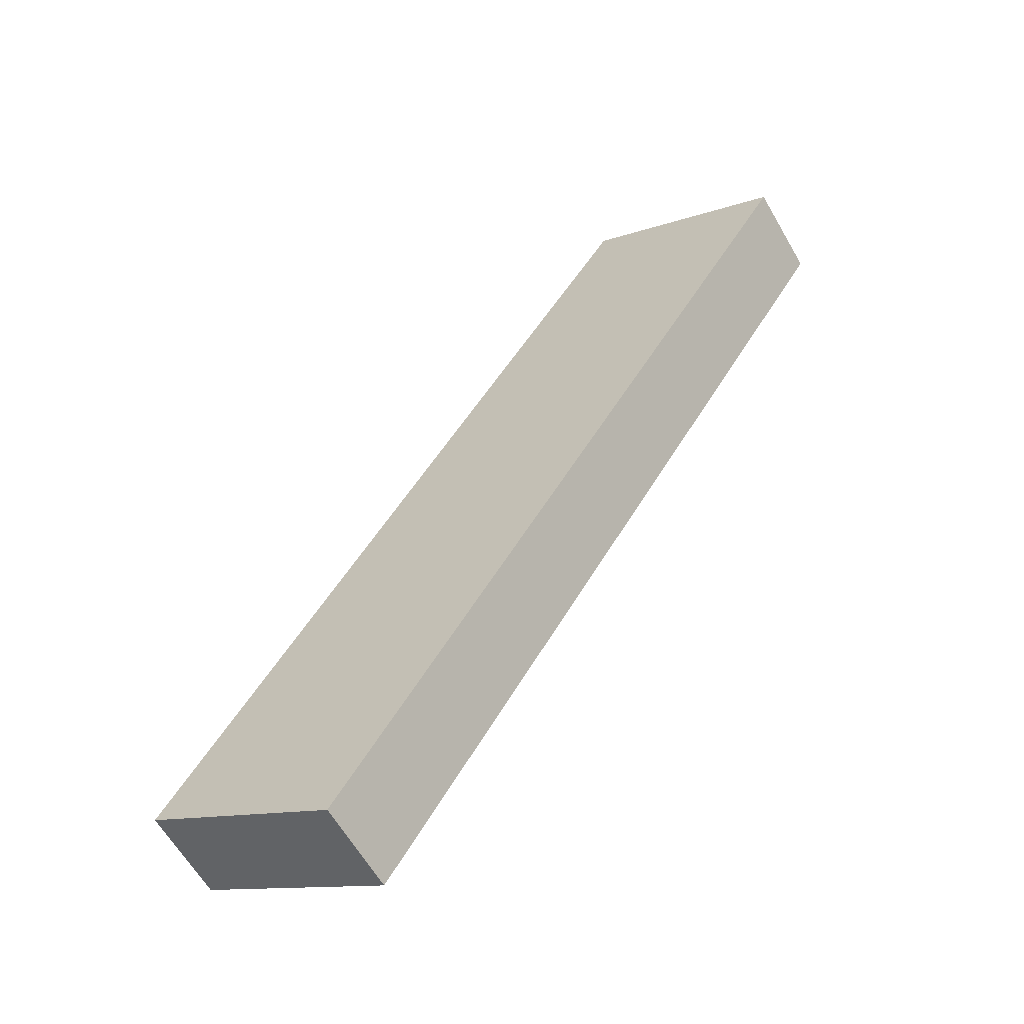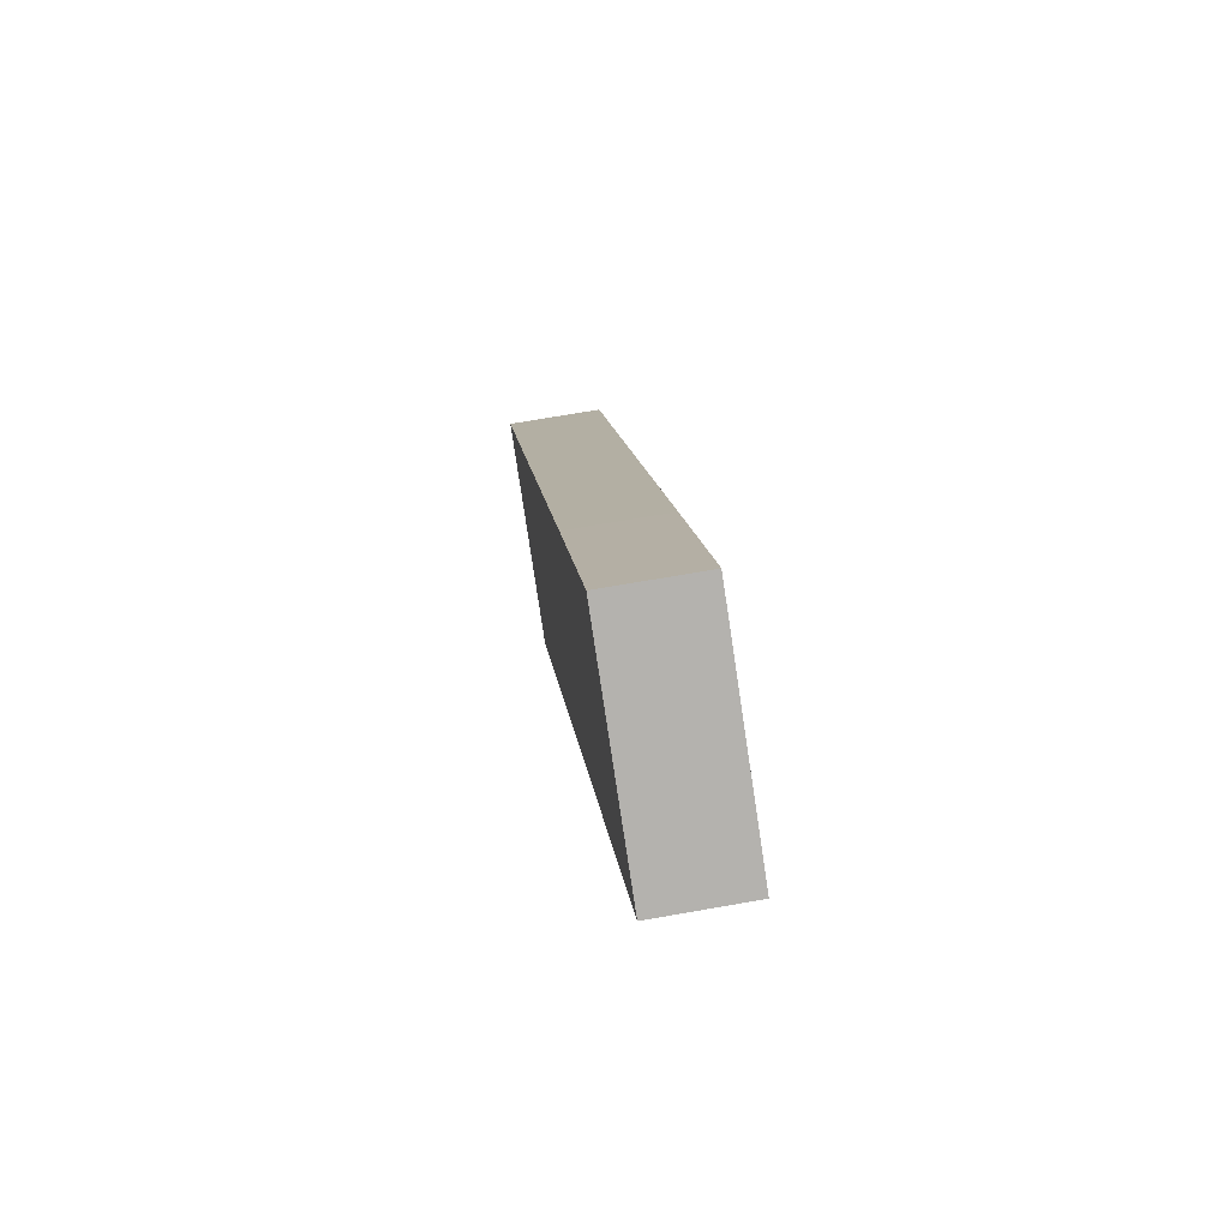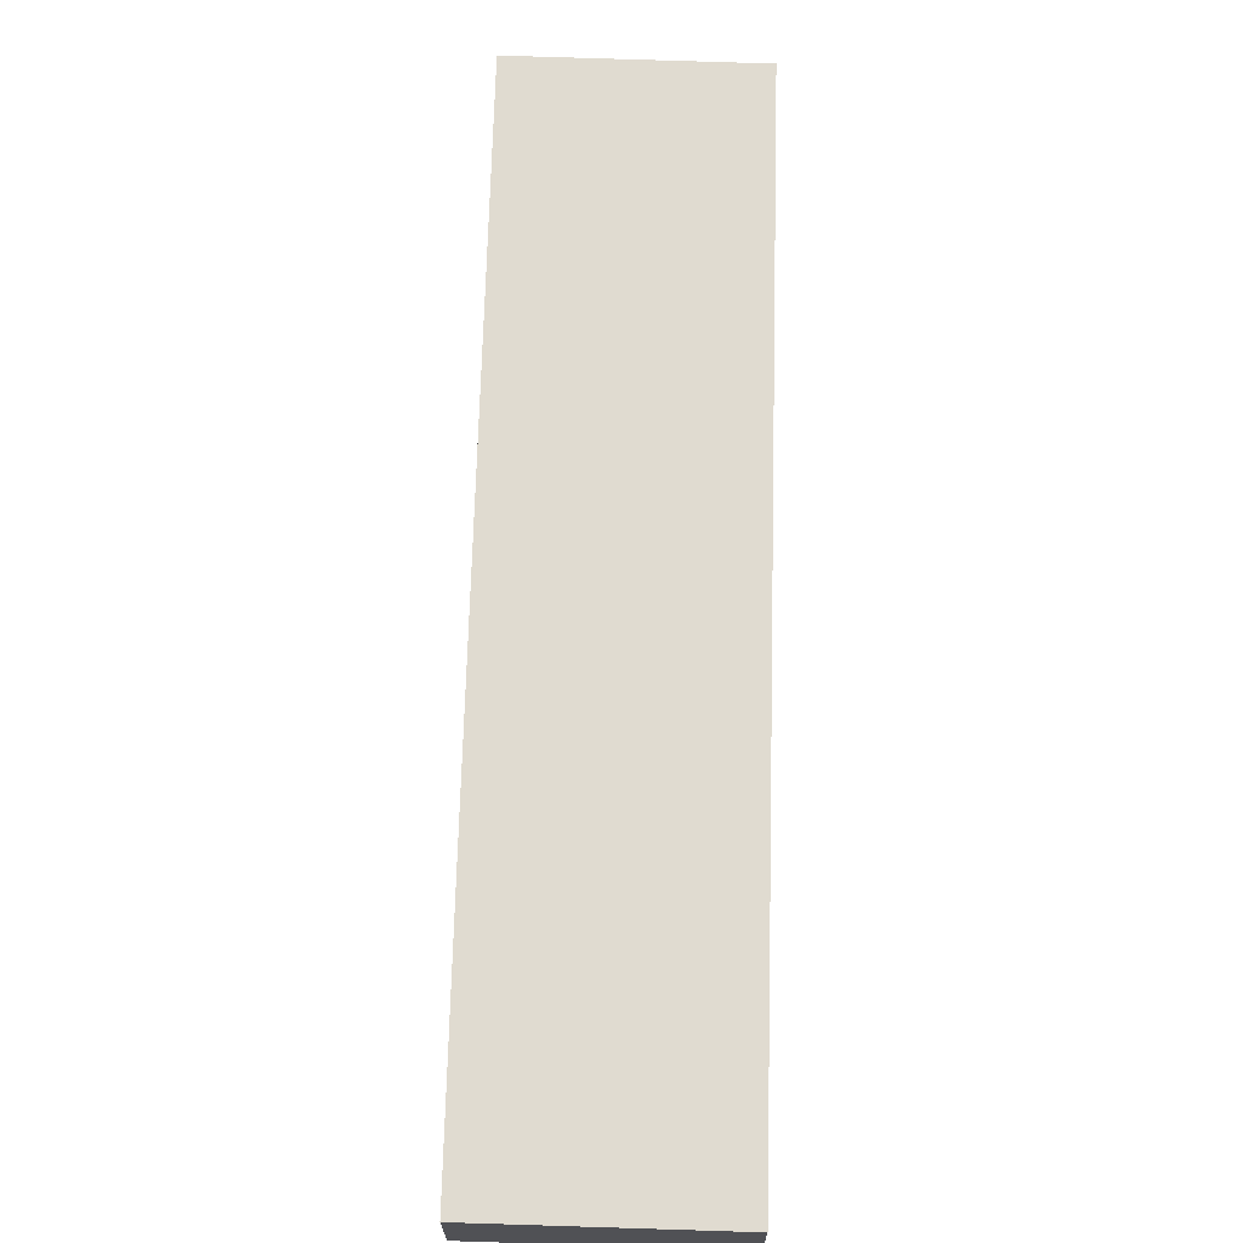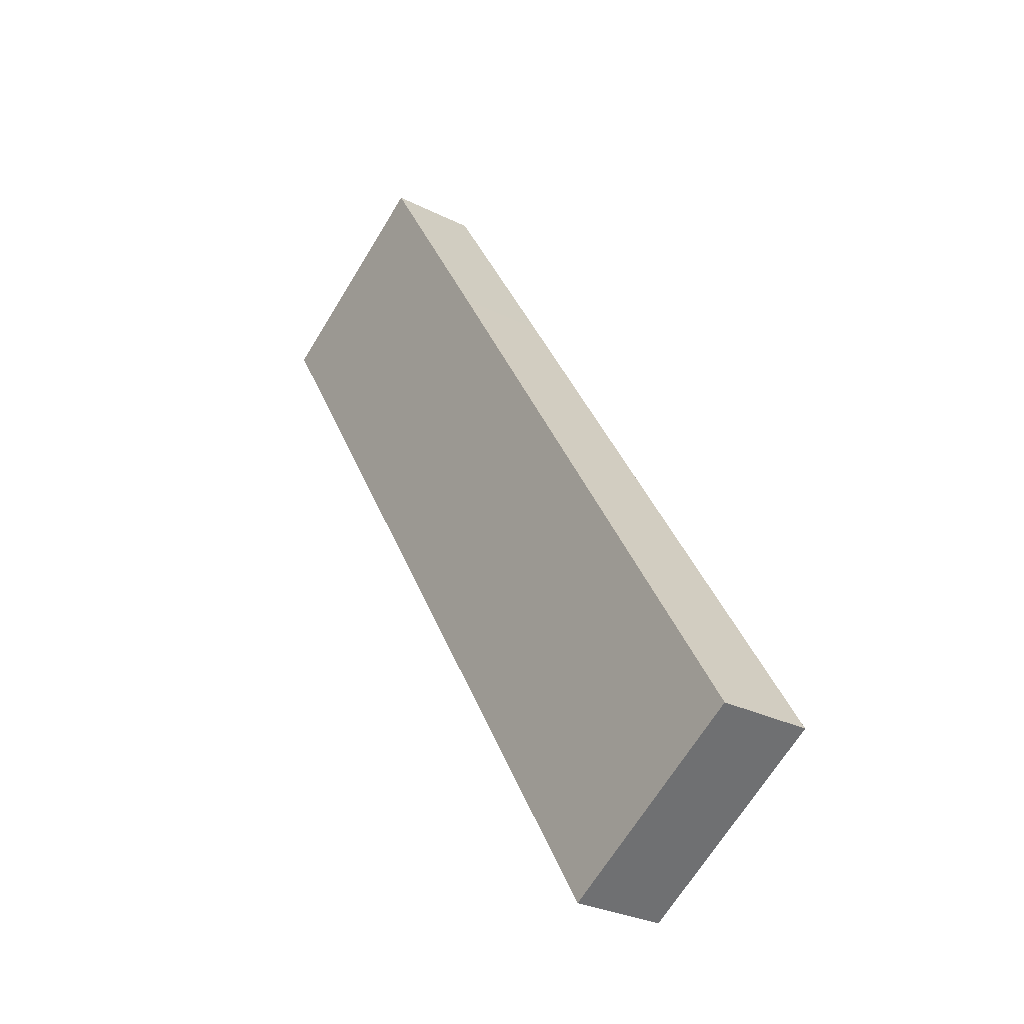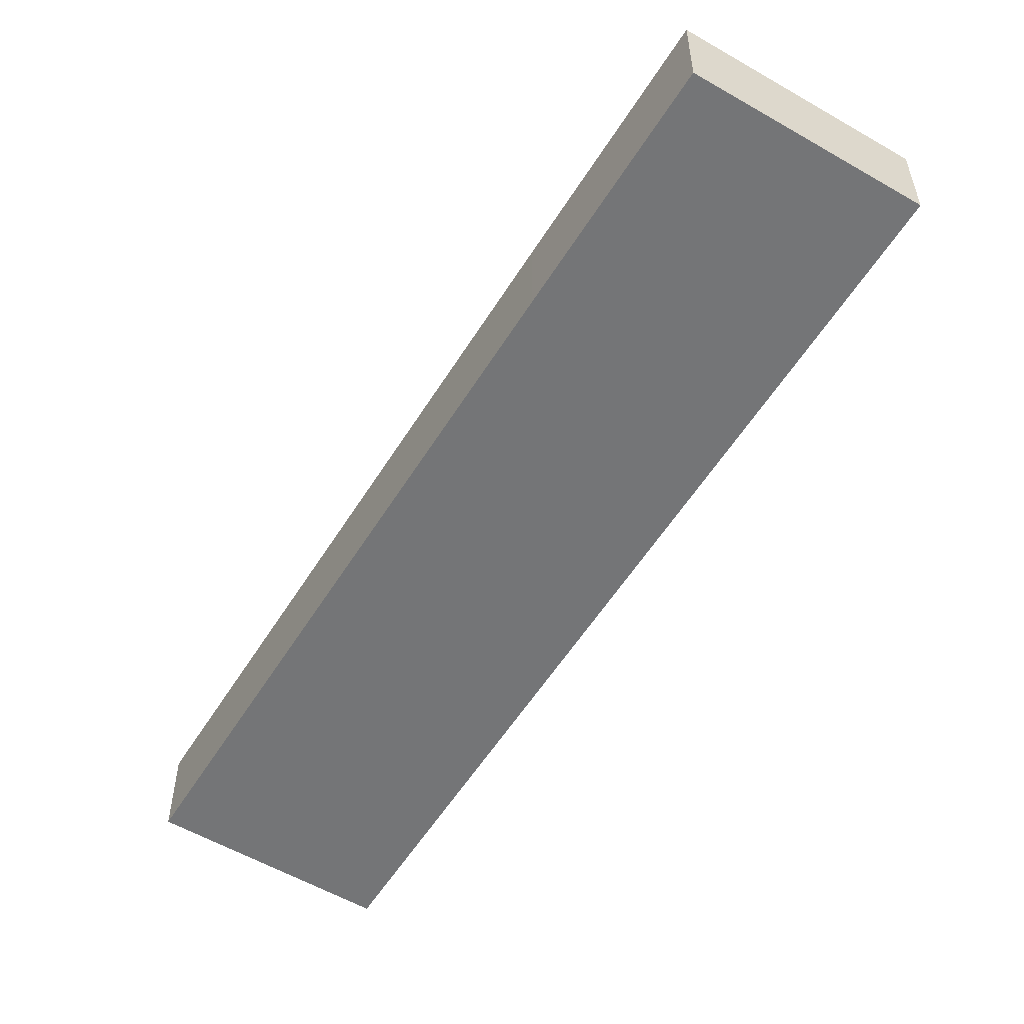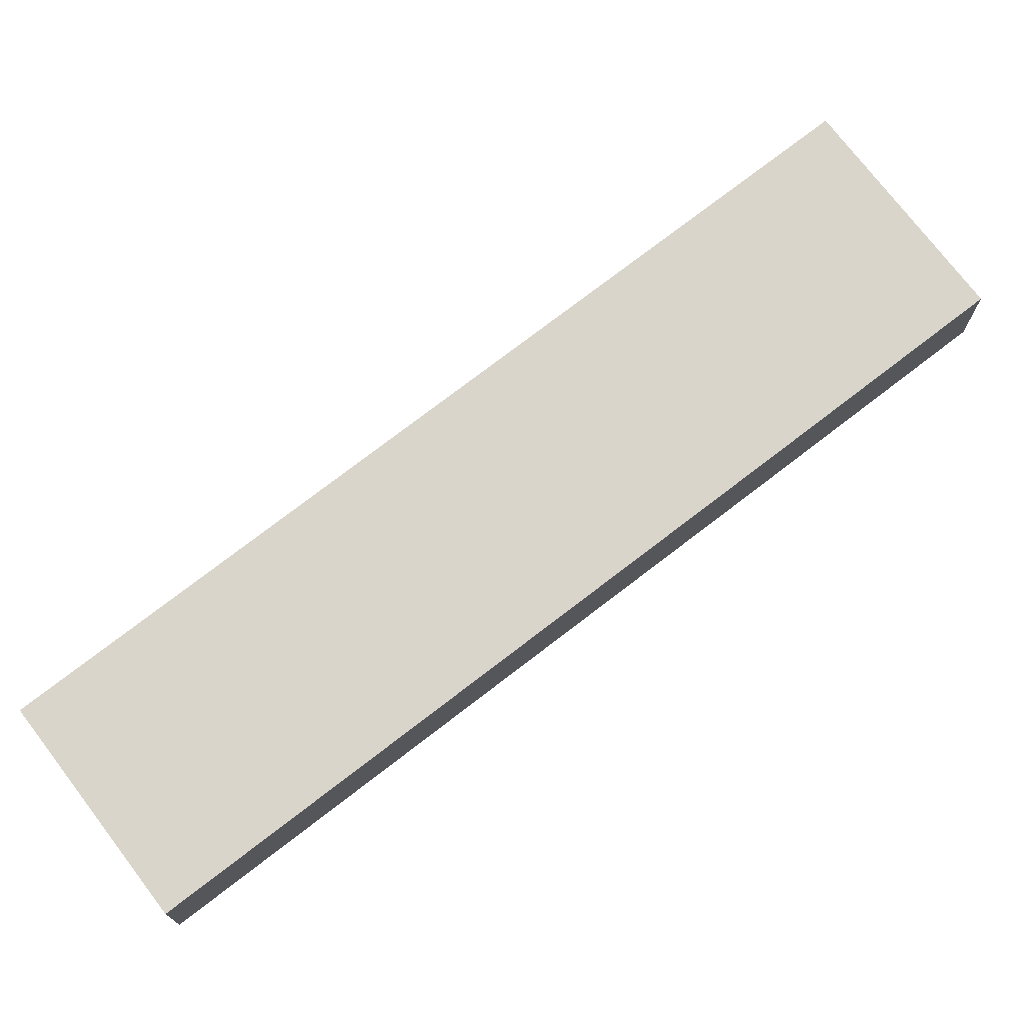
<metadata>
{"format":"obj","ext":"obj","renderer":"f3d","projection":"perspective","resolution":1024,"background":"white","views":[{"elev":-61.9,"azim":30.0,"up":"+Z"},{"elev":69.4,"azim":80.0,"up":"+Z"},{"elev":69.8,"azim":33.4,"up":"+Y"},{"elev":-28.4,"azim":-127.3,"up":"+Z"},{"elev":-56.4,"azim":0.3,"up":"+Y"},{"elev":74.3,"azim":-95.8,"up":"+Y"}]}
</metadata>
<code>
v  0 3.184 1.95e-16
v  24.29 3.184 23.83
v  6.817 3.184 -4.169
v  12.8 3.184 20.66
v  13.13 3.184 21.19
v  17.41 3.184 28.06
v  17.41 -1.718e-15 28.06
v  13.13 -1.297e-15 21.19
v  12.8 -1.265e-15 20.66
v  0 0 0
v  24.29 -1.459e-15 23.83
v  6.817 2.553e-16 -4.169
g defaultobject
f 1 2 3
f 2 1 4
f 2 4 5
f 2 5 6
f 5 7 6
f 7 5 8
f 8 5 4
f 8 4 9
f 9 4 1
f 9 1 10
f 7 2 6
f 2 7 11
f 11 3 2
f 3 11 12
f 12 1 3
f 1 12 10
f 7 12 11
f 12 7 8
f 12 8 9
f 12 9 10

</code>
